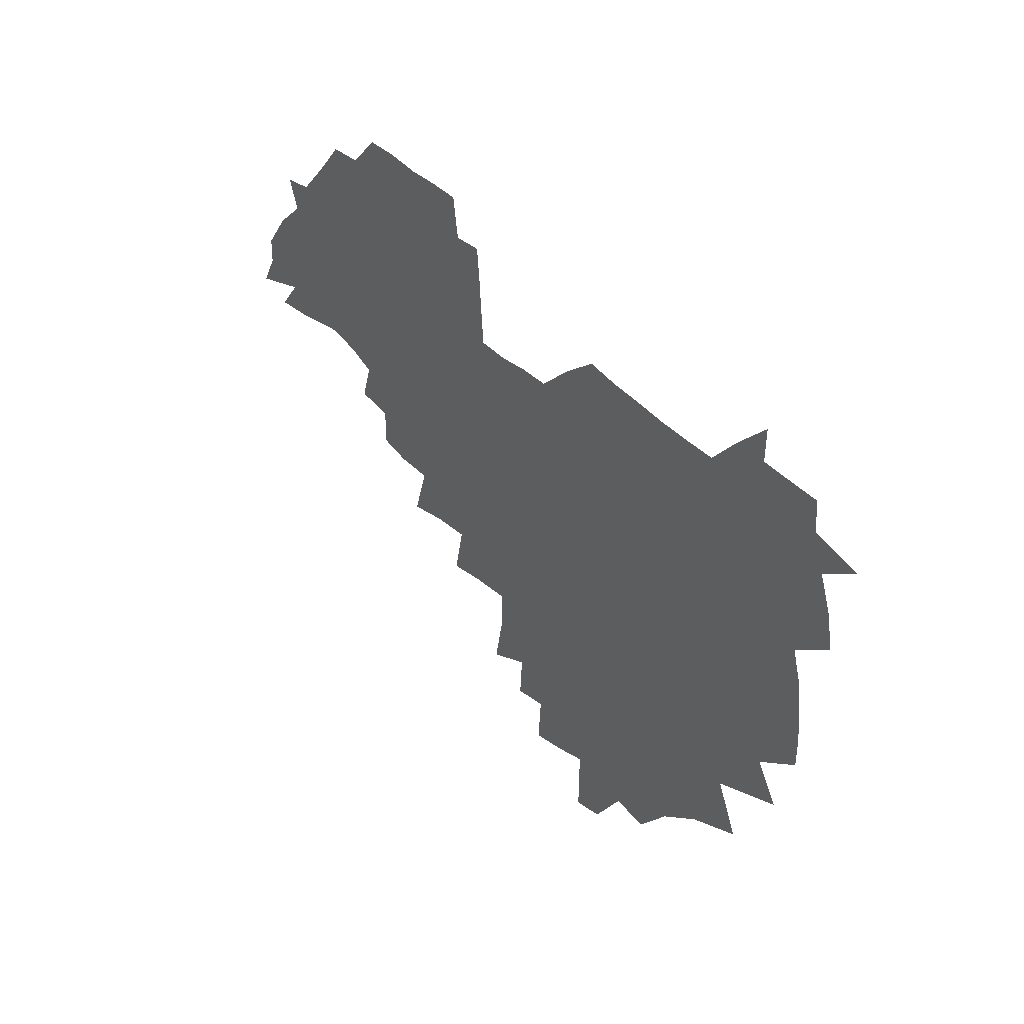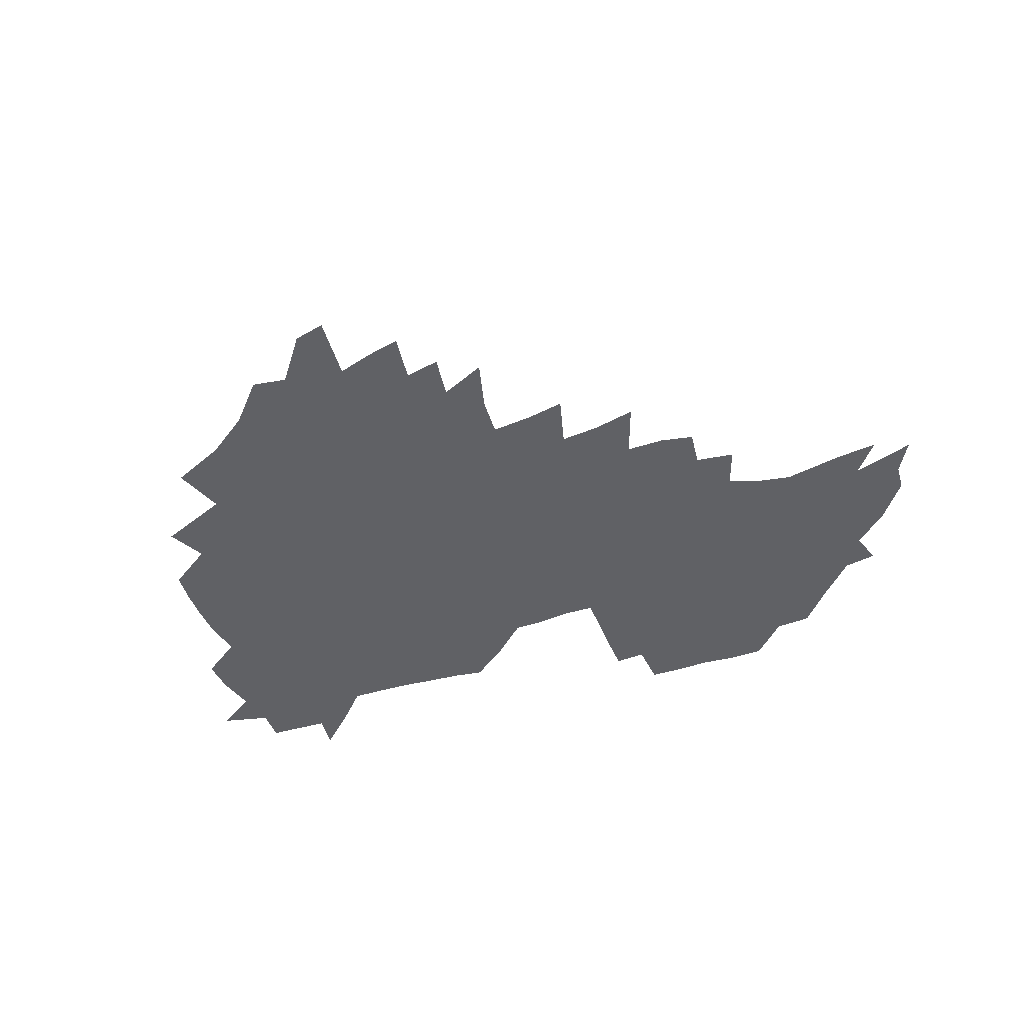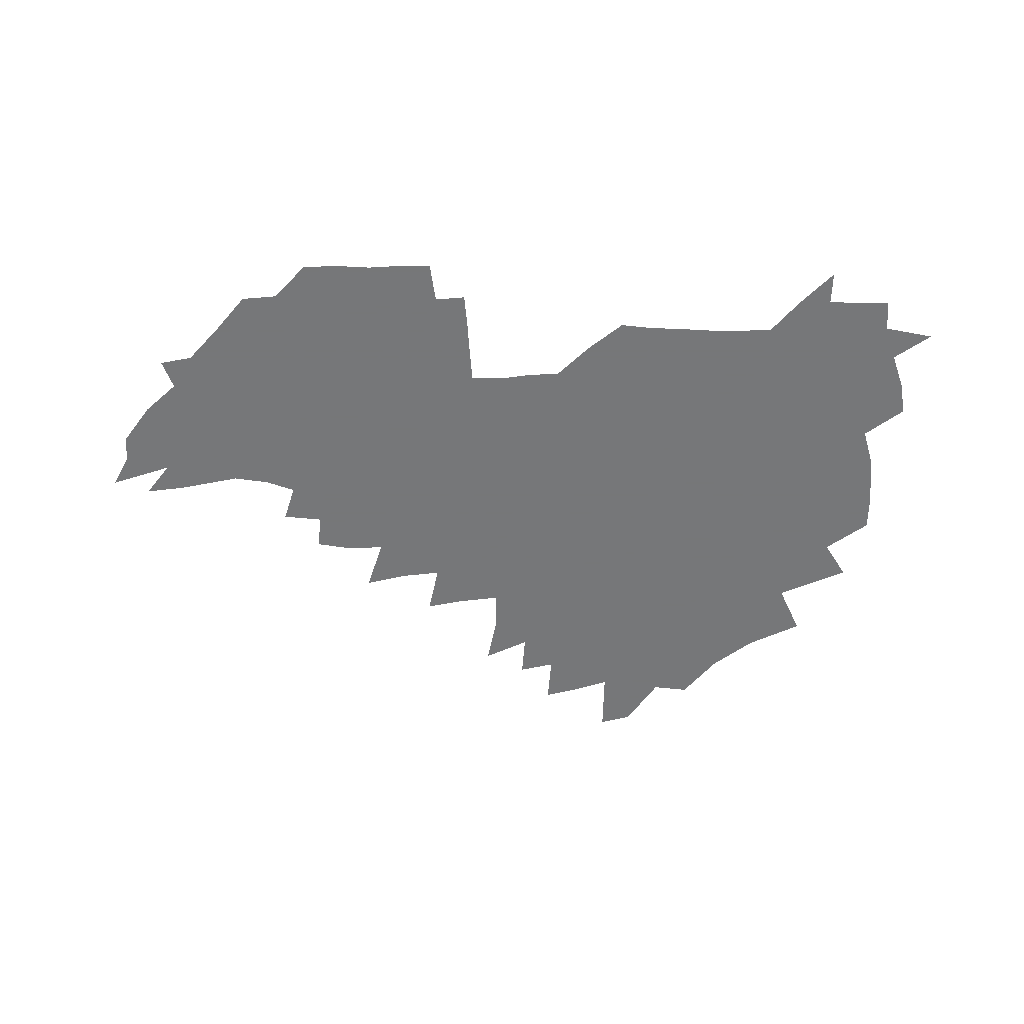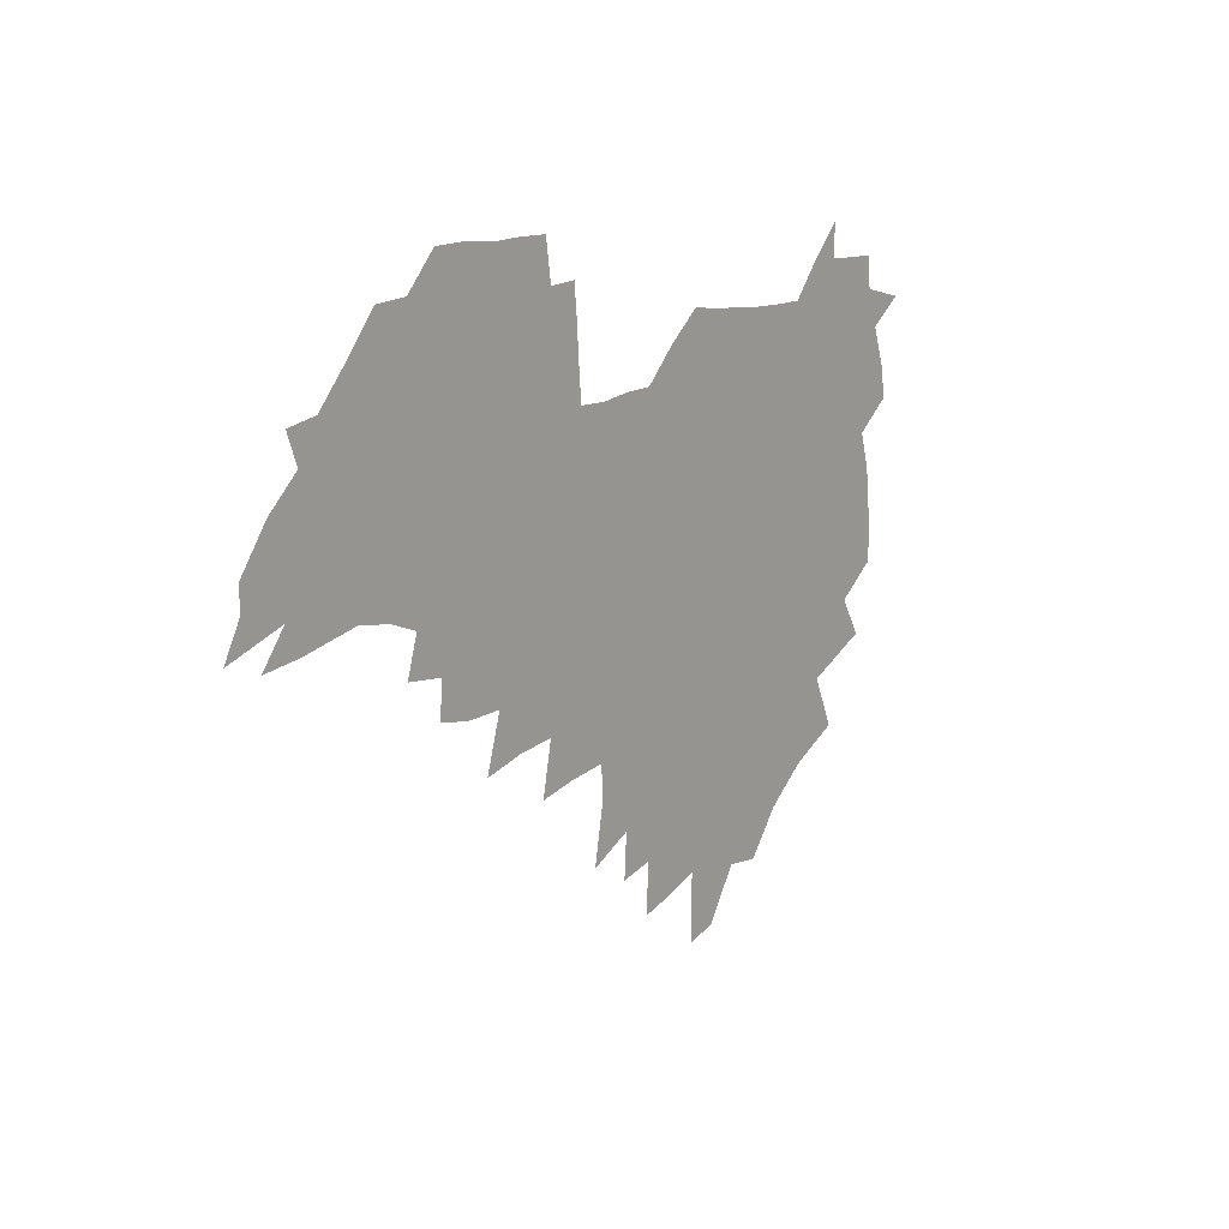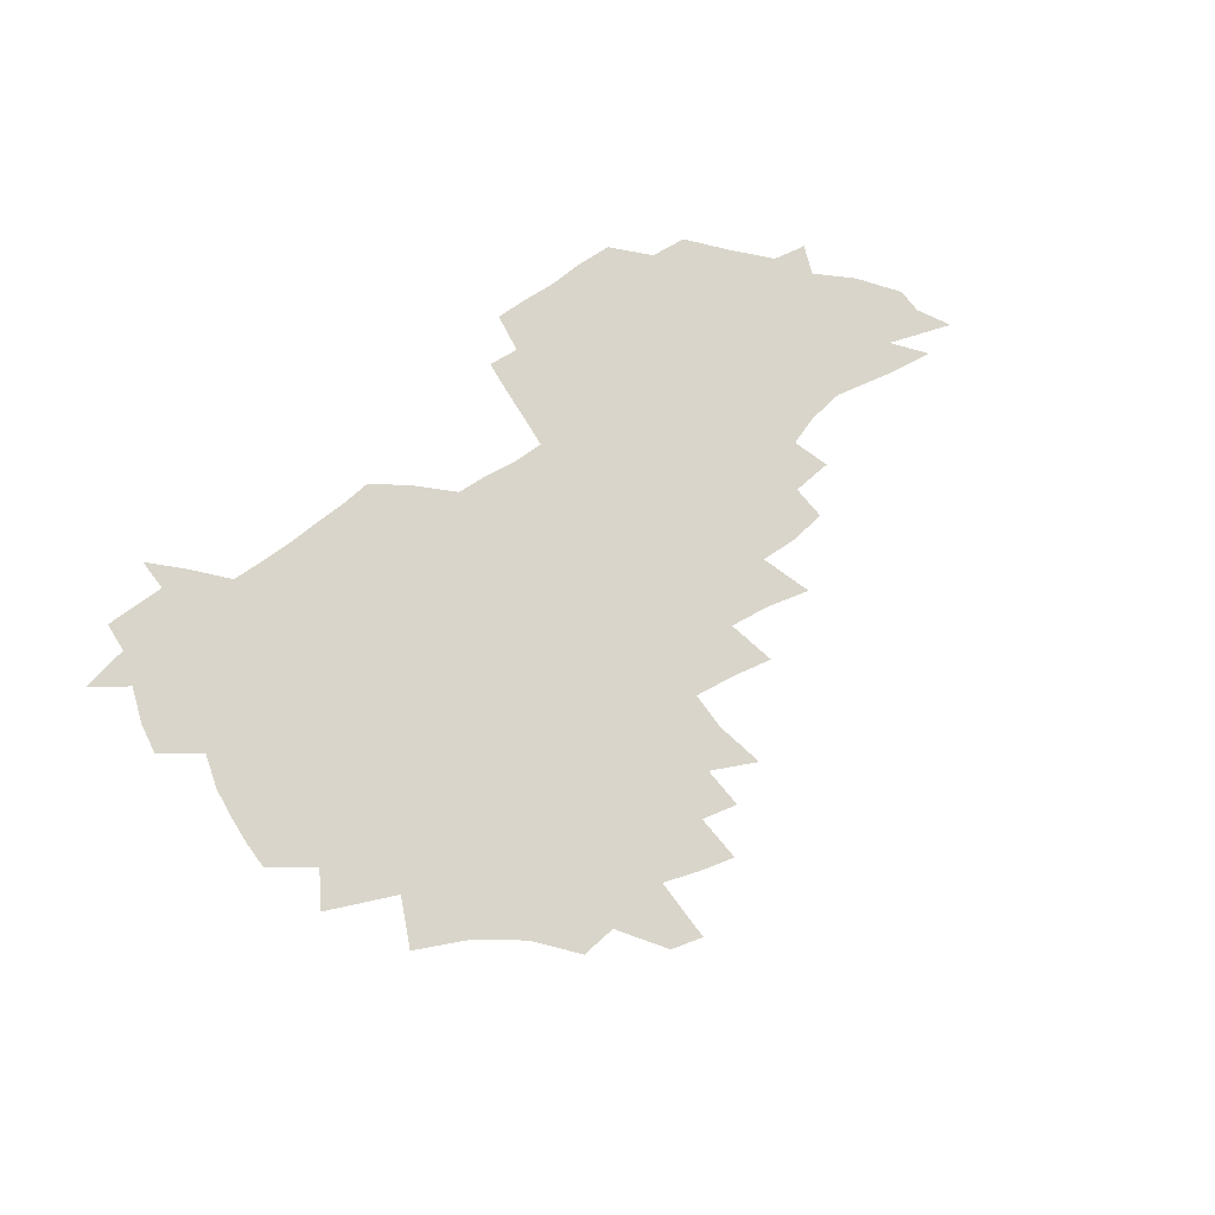
<metadata>
{"format":"obj","ext":"obj","renderer":"f3d","projection":"perspective","resolution":1024,"background":"white","views":[{"elev":38.8,"azim":-126.5,"up":"+Y"},{"elev":-48.9,"azim":17.2,"up":"+Z"},{"elev":-57.1,"azim":179.5,"up":"+Z"},{"elev":11.2,"azim":125.5,"up":"+Y"},{"elev":74.6,"azim":-36.0,"up":"+Z"}]}
</metadata>
<code>
v 206.5 264.6 0
v 215.1 221.8 0
v 217.6 236.4 0
v 223.5 252.7 0
v 228.9 268.8 0
v 230 282.9 0
v 225.8 152.4 0
v 225.7 165.6 0
v 226.7 179 0
v 228.3 192.9 0
v 233 208.5 0
v 235.8 223.6 0
v 236.8 238.3 0
v 239.6 253.5 0
v 242.6 268.7 0
v 243.9 282.9 0
v 235 122 0
v 245.4 138.3 0
v 249.4 152.7 0
v 250.2 166.4 0
v 248.4 180.3 0
v 248.7 194.5 0
v 249.5 208.9 0
v 253.2 224.2 0
v 253 238.7 0
v 254.1 253.3 0
v 255.7 267.8 0
v 258.5 283 0
v 258.1 298.1 0
v 256.5 85.9 0
v 267 108 0
v 268.4 123.7 0
v 275 139.8 0
v 278 153.9 0
v 274 167.4 0
v 269.6 181.2 0
v 265.7 195.2 0
v 267.9 209.7 0
v 269.5 224.3 0
v 269.6 238.9 0
v 270.6 253.5 0
v 272.2 268.2 0
v 273.2 282.8 0
v 281 74.16 0
v 287.6 94.95 0
v 288.2 110.2 0
v 289.7 125.5 0
v 292.4 140.7 0
v 291.9 154.2 0
v 293.6 168 0
v 289.4 181.8 0
v 286.1 195.8 0
v 285.4 210 0
v 283.9 224.4 0
v 284.9 238.7 0
v 285.2 253.1 0
v 286.5 267.5 0
v 300 59.67 0
v 303.4 80.58 0
v 303 95.3 0
v 304.5 111.2 0
v 305.8 126.3 0
v 307.7 141.3 0
v 306.8 154.5 0
v 308.6 168.4 0
v 308.3 181.8 0
v 304.7 195.9 0
v 304.1 209.9 0
v 302.7 224.2 0
v 301.3 238.5 0
v 301.5 252.8 0
v 301.4 267 0
v 315.5 40.99 0
v 317.8 64.59 0
v 318.4 81.38 0
v 318.7 96.73 0
v 319.4 111.8 0
v 320.3 126.7 0
v 322.4 142.4 0
v 323.3 156 0
v 322.3 168.8 0
v 322.1 182.3 0
v 321.9 195.9 0
v 320.5 209.8 0
v 320.6 223.6 0
v 318.5 238.1 0
v 317.3 252.6 0
v 316.5 266.9 0
v 331.9 42.67 0
v 332.9 66.67 0
v 333.3 82.89 0
v 333.3 97.52 0
v 334.7 114 0
v 334.8 127.8 0
v 335.2 141.4 0
v 335.5 155.4 0
v 336.6 169.6 0
v 336.2 182.6 0
v 335.8 195.9 0
v 334.6 209.9 0
v 334.2 223.9 0
v 333.7 238 0
v 333 252.2 0
v 330.9 267.7 0
v 346.6 21.1 0
v 346.7 47.2 0
v 346.9 66.24 0
v 347.2 83.37 0
v 347.3 97.63 0
v 347.9 113.7 0
v 348.1 126.7 0
v 348.6 141.6 0
v 349 156 0
v 349.2 169.8 0
v 349.2 182.7 0
v 348.8 196.3 0
v 348.4 210.1 0
v 347.6 224.2 0
v 347.9 238.2 0
v 347.1 252.4 0
v 345.6 268.1 0
v 360.9 17.26 0
v 360.6 46.18 0
v 361.2 62.56 0
v 361 81.68 0
v 361.2 97.53 0
v 361.3 112.6 0
v 361.7 126.9 0
v 362 141.1 0
v 362.2 155.1 0
v 362.5 169 0
v 362.4 182.8 0
v 362.3 196.5 0
v 362.1 210.4 0
v 362 224.3 0
v 361.6 238.8 0
v 360.8 253.4 0
v 360.1 269.6 0
v 361 286 0
v 376.6 40.76 0
v 375.7 61.21 0
v 374.8 81.59 0
v 375.2 95.92 0
v 375.4 110.8 0
v 375.4 126 0
v 376 139.7 0
v 376.1 154.1 0
v 375.8 169.2 0
v 375.9 182.8 0
v 375.9 196.5 0
v 375.8 210.5 0
v 375.8 224.7 0
v 376.4 240.7 0
v 376.3 256.5 0
v 392.3 36.66 0
v 390.9 58.23 0
v 389.6 78.09 0
v 389.5 94.06 0
v 389.6 109.6 0
v 389.8 124.2 0
v 390.7 138.1 0
v 390.7 152.7 0
v 389.3 169.1 0
v 389.4 182.8 0
v 389.6 196.6 0
v 389.8 210.6 0
v 390.1 224.9 0
v 391.2 242 0
v 407 54.42 0
v 405.7 73.62 0
v 404.2 92.06 0
v 405.3 106.7 0
v 405.4 121.9 0
v 405.9 136.5 0
v 405.3 152 0
v 404.7 167.2 0
v 404 182.1 0
v 403.6 196.5 0
v 403.7 210.4 0
v 404 224.4 0
v 405.5 241.2 0
v 426 63.87 0
v 421.6 86.56 0
v 421.7 103.6 0
v 423.1 118.3 0
v 421 136 0
v 420.6 150.9 0
v 419.2 167 0
v 418.5 181.7 0
v 417.7 196.5 0
v 417.7 210.4 0
v 418.3 224.5 0
v 419.7 239.1 0
v 440.3 101.2 0
v 437.9 119.7 0
v 437.2 134.7 0
v 435.6 150.7 0
v 433.7 167 0
v 433.3 181.3 0
v 431.5 196.7 0
v 432.5 210.4 0
v 432.3 224.2 0
v 434.1 239 0
v 435.4 253.4 0
v 436.6 270.2 0
v 438.1 284.1 0
v 458 97.43 0
v 453.2 119.9 0
v 452 135.6 0
v 450.2 151.6 0
v 448.6 167.1 0
v 447.6 181.7 0
v 446.3 196.4 0
v 447 210.2 0
v 446.2 224.1 0
v 447.6 238.3 0
v 448.9 252.7 0
v 450.6 268.3 0
v 451.9 282.8 0
v 454.7 300.9 0
v 471.1 117.6 0
v 467.2 136.3 0
v 465.2 152.1 0
v 462.6 168.3 0
v 461.8 182.4 0
v 461.9 196.5 0
v 460.6 210.6 0
v 459.1 223.9 0
v 462.8 239 0
v 464.4 253.7 0
v 464.6 267.7 0
v 466.2 282.6 0
v 469.5 300.7 0
v 490.4 112.8 0
v 483.2 136.1 0
v 480.5 152.7 0
v 479.3 167.6 0
v 477.1 182.6 0
v 477 196.7 0
v 476.8 210.8 0
v 476.7 225 0
v 478.4 239.5 0
v 478.6 253.5 0
v 480.3 268.3 0
v 482 283.5 0
v 484.2 299.7 0
v 500.7 135.4 0
v 496.9 153.1 0
v 494 168.8 0
v 492.4 183.2 0
v 491.9 197.1 0
v 492.3 211.1 0
v 492.3 225.1 0
v 493.2 239.4 0
v 494.2 253.7 0
v 497 269.2 0
v 497.3 283.5 0
v 500.5 300.4 0
v 516 137.8 0
v 515.1 153.5 0
v 510.6 169.7 0
v 508.7 183.8 0
v 505.3 198.1 0
v 505.7 211.2 0
v 508.1 225.5 0
v 507.9 239.3 0
v 509.2 253.5 0
v 512.6 269 0
v 511.6 282.9 0
v 515.9 299.6 0
v 533.1 155.1 0
v 527.9 171.8 0
v 524.8 185.2 0
v 523.9 198.5 0
v 521.7 211.9 0
v 522.7 225.4 0
v 521.7 239 0
v 523.5 252.8 0
v 526.5 268 0
v 530.5 283.9 0
v 541.5 176.4 0
v 539.3 187.3 0
v 538 199.5 0
v 536.5 212.3 0
v 536.2 225.2 0
v 540.5 239 0
v 540 252.7 0
v 542.8 267.1 0
v 546.7 282.3 0
v 557.6 178.7 0
v 554.6 189.2 0
v 552.4 200.3 0
v 551.7 212.2 0
v 553.2 224.8 0
v 556.2 237.8 0
v 557.4 251.5 0
v 560.4 265.6 0
v 585.2 172.7 0
v 569.9 189.3 0
v 568.1 200.2 0
v 567.8 211.5 0
v 569.7 223.3 0
v 570 236.2 0
v 575.1 249.4 0
v 603.8 170.3 0
v 592.4 185 0
v 586.5 198.1 0
v 583.6 210.1 0
v 583.8 221.3 0
v 584.6 233.2 0
v 589.9 246.4 0
v 620.5 175.5 0
v 612.7 190.2 0
v 612.5 201.6 0
v 599.5 219.4 0
f 4 5 1
f 11 12 2
f 2 12 3
f 12 13 3
f 3 13 4
f 13 14 4
f 4 14 5
f 14 15 5
f 5 15 6
f 15 16 6
f 18 19 7
f 7 19 8
f 19 20 8
f 8 20 9
f 20 21 9
f 9 21 10
f 21 22 10
f 10 22 11
f 22 23 11
f 11 23 12
f 23 24 12
f 12 24 13
f 24 25 13
f 13 25 14
f 25 26 14
f 14 26 15
f 26 27 15
f 15 27 16
f 27 28 16
f 31 32 17
f 17 32 18
f 32 33 18
f 18 33 19
f 33 34 19
f 19 34 20
f 34 35 20
f 20 35 21
f 35 36 21
f 21 36 22
f 36 37 22
f 22 37 23
f 37 38 23
f 23 38 24
f 38 39 24
f 24 39 25
f 39 40 25
f 25 40 26
f 40 41 26
f 26 41 27
f 41 42 27
f 27 42 28
f 42 43 28
f 28 43 29
f 44 45 30
f 30 45 31
f 45 46 31
f 31 46 32
f 46 47 32
f 32 47 33
f 47 48 33
f 33 48 34
f 48 49 34
f 34 49 35
f 49 50 35
f 35 50 36
f 50 51 36
f 36 51 37
f 51 52 37
f 37 52 38
f 52 53 38
f 38 53 39
f 53 54 39
f 39 54 40
f 54 55 40
f 40 55 41
f 55 56 41
f 41 56 42
f 56 57 42
f 42 57 43
f 58 59 44
f 44 59 45
f 59 60 45
f 45 60 46
f 60 61 46
f 46 61 47
f 61 62 47
f 47 62 48
f 62 63 48
f 48 63 49
f 63 64 49
f 49 64 50
f 64 65 50
f 50 65 51
f 65 66 51
f 51 66 52
f 66 67 52
f 52 67 53
f 67 68 53
f 53 68 54
f 68 69 54
f 54 69 55
f 69 70 55
f 55 70 56
f 70 71 56
f 56 71 57
f 71 72 57
f 73 74 58
f 58 74 59
f 74 75 59
f 59 75 60
f 75 76 60
f 60 76 61
f 76 77 61
f 61 77 62
f 77 78 62
f 62 78 63
f 78 79 63
f 63 79 64
f 79 80 64
f 64 80 65
f 80 81 65
f 65 81 66
f 81 82 66
f 66 82 67
f 82 83 67
f 67 83 68
f 83 84 68
f 68 84 69
f 84 85 69
f 69 85 70
f 85 86 70
f 70 86 71
f 86 87 71
f 71 87 72
f 87 88 72
f 73 89 74
f 89 90 74
f 74 90 75
f 90 91 75
f 75 91 76
f 91 92 76
f 76 92 77
f 92 93 77
f 77 93 78
f 93 94 78
f 78 94 79
f 94 95 79
f 79 95 80
f 95 96 80
f 80 96 81
f 96 97 81
f 81 97 82
f 97 98 82
f 82 98 83
f 98 99 83
f 83 99 84
f 99 100 84
f 84 100 85
f 100 101 85
f 85 101 86
f 101 102 86
f 86 102 87
f 102 103 87
f 87 103 88
f 103 104 88
f 105 106 89
f 89 106 90
f 106 107 90
f 90 107 91
f 107 108 91
f 91 108 92
f 108 109 92
f 92 109 93
f 109 110 93
f 93 110 94
f 110 111 94
f 94 111 95
f 111 112 95
f 95 112 96
f 112 113 96
f 96 113 97
f 113 114 97
f 97 114 98
f 114 115 98
f 98 115 99
f 115 116 99
f 99 116 100
f 116 117 100
f 100 117 101
f 117 118 101
f 101 118 102
f 118 119 102
f 102 119 103
f 119 120 103
f 103 120 104
f 120 121 104
f 105 122 106
f 122 123 106
f 106 123 107
f 123 124 107
f 107 124 108
f 124 125 108
f 108 125 109
f 125 126 109
f 109 126 110
f 126 127 110
f 110 127 111
f 127 128 111
f 111 128 112
f 128 129 112
f 112 129 113
f 129 130 113
f 113 130 114
f 130 131 114
f 114 131 115
f 131 132 115
f 115 132 116
f 132 133 116
f 116 133 117
f 133 134 117
f 117 134 118
f 134 135 118
f 118 135 119
f 135 136 119
f 119 136 120
f 136 137 120
f 120 137 121
f 137 138 121
f 123 140 124
f 140 141 124
f 124 141 125
f 141 142 125
f 125 142 126
f 142 143 126
f 126 143 127
f 143 144 127
f 127 144 128
f 144 145 128
f 128 145 129
f 145 146 129
f 129 146 130
f 146 147 130
f 130 147 131
f 147 148 131
f 131 148 132
f 148 149 132
f 132 149 133
f 149 150 133
f 133 150 134
f 150 151 134
f 134 151 135
f 151 152 135
f 135 152 136
f 152 153 136
f 136 153 137
f 153 154 137
f 137 154 138
f 140 155 141
f 155 156 141
f 141 156 142
f 156 157 142
f 142 157 143
f 157 158 143
f 143 158 144
f 158 159 144
f 144 159 145
f 159 160 145
f 145 160 146
f 160 161 146
f 146 161 147
f 161 162 147
f 147 162 148
f 162 163 148
f 148 163 149
f 163 164 149
f 149 164 150
f 164 165 150
f 150 165 151
f 165 166 151
f 151 166 152
f 166 167 152
f 152 167 153
f 167 168 153
f 153 168 154
f 156 169 157
f 169 170 157
f 157 170 158
f 170 171 158
f 158 171 159
f 171 172 159
f 159 172 160
f 172 173 160
f 160 173 161
f 173 174 161
f 161 174 162
f 174 175 162
f 162 175 163
f 175 176 163
f 163 176 164
f 176 177 164
f 164 177 165
f 177 178 165
f 165 178 166
f 178 179 166
f 166 179 167
f 179 180 167
f 167 180 168
f 180 181 168
f 170 182 171
f 182 183 171
f 171 183 172
f 183 184 172
f 172 184 173
f 184 185 173
f 173 185 174
f 185 186 174
f 174 186 175
f 186 187 175
f 175 187 176
f 187 188 176
f 176 188 177
f 188 189 177
f 177 189 178
f 189 190 178
f 178 190 179
f 190 191 179
f 179 191 180
f 191 192 180
f 180 192 181
f 192 193 181
f 184 194 185
f 194 195 185
f 185 195 186
f 195 196 186
f 186 196 187
f 196 197 187
f 187 197 188
f 197 198 188
f 188 198 189
f 198 199 189
f 189 199 190
f 199 200 190
f 190 200 191
f 200 201 191
f 191 201 192
f 201 202 192
f 192 202 193
f 202 203 193
f 194 207 195
f 207 208 195
f 195 208 196
f 208 209 196
f 196 209 197
f 209 210 197
f 197 210 198
f 210 211 198
f 198 211 199
f 211 212 199
f 199 212 200
f 212 213 200
f 200 213 201
f 213 214 201
f 201 214 202
f 214 215 202
f 202 215 203
f 215 216 203
f 203 216 204
f 216 217 204
f 204 217 205
f 217 218 205
f 205 218 206
f 218 219 206
f 208 221 209
f 221 222 209
f 209 222 210
f 222 223 210
f 210 223 211
f 223 224 211
f 211 224 212
f 224 225 212
f 212 225 213
f 225 226 213
f 213 226 214
f 226 227 214
f 214 227 215
f 227 228 215
f 215 228 216
f 228 229 216
f 216 229 217
f 229 230 217
f 217 230 218
f 230 231 218
f 218 231 219
f 231 232 219
f 219 232 220
f 232 233 220
f 221 234 222
f 234 235 222
f 222 235 223
f 235 236 223
f 223 236 224
f 236 237 224
f 224 237 225
f 237 238 225
f 225 238 226
f 238 239 226
f 226 239 227
f 239 240 227
f 227 240 228
f 240 241 228
f 228 241 229
f 241 242 229
f 229 242 230
f 242 243 230
f 230 243 231
f 243 244 231
f 231 244 232
f 244 245 232
f 232 245 233
f 245 246 233
f 235 247 236
f 247 248 236
f 236 248 237
f 248 249 237
f 237 249 238
f 249 250 238
f 238 250 239
f 250 251 239
f 239 251 240
f 251 252 240
f 240 252 241
f 252 253 241
f 241 253 242
f 253 254 242
f 242 254 243
f 254 255 243
f 243 255 244
f 255 256 244
f 244 256 245
f 256 257 245
f 245 257 246
f 257 258 246
f 247 259 248
f 259 260 248
f 248 260 249
f 260 261 249
f 249 261 250
f 261 262 250
f 250 262 251
f 262 263 251
f 251 263 252
f 263 264 252
f 252 264 253
f 264 265 253
f 253 265 254
f 265 266 254
f 254 266 255
f 266 267 255
f 255 267 256
f 267 268 256
f 256 268 257
f 268 269 257
f 257 269 258
f 269 270 258
f 260 271 261
f 271 272 261
f 261 272 262
f 272 273 262
f 262 273 263
f 273 274 263
f 263 274 264
f 274 275 264
f 264 275 265
f 275 276 265
f 265 276 266
f 276 277 266
f 266 277 267
f 277 278 267
f 267 278 268
f 278 279 268
f 268 279 269
f 279 280 269
f 269 280 270
f 272 281 273
f 281 282 273
f 273 282 274
f 282 283 274
f 274 283 275
f 283 284 275
f 275 284 276
f 284 285 276
f 276 285 277
f 285 286 277
f 277 286 278
f 286 287 278
f 278 287 279
f 287 288 279
f 279 288 280
f 288 289 280
f 281 290 282
f 290 291 282
f 282 291 283
f 291 292 283
f 283 292 284
f 292 293 284
f 284 293 285
f 293 294 285
f 285 294 286
f 294 295 286
f 286 295 287
f 295 296 287
f 287 296 288
f 296 297 288
f 288 297 289
f 290 298 291
f 298 299 291
f 291 299 292
f 299 300 292
f 292 300 293
f 300 301 293
f 293 301 294
f 301 302 294
f 294 302 295
f 302 303 295
f 295 303 296
f 303 304 296
f 296 304 297
f 298 305 299
f 305 306 299
f 299 306 300
f 306 307 300
f 300 307 301
f 307 308 301
f 301 308 302
f 308 309 302
f 302 309 303
f 309 310 303
f 303 310 304
f 310 311 304
f 306 312 307
f 312 313 307
f 307 313 308
f 313 314 308
f 308 314 309
f 314 315 309
f 309 315 310

</code>
